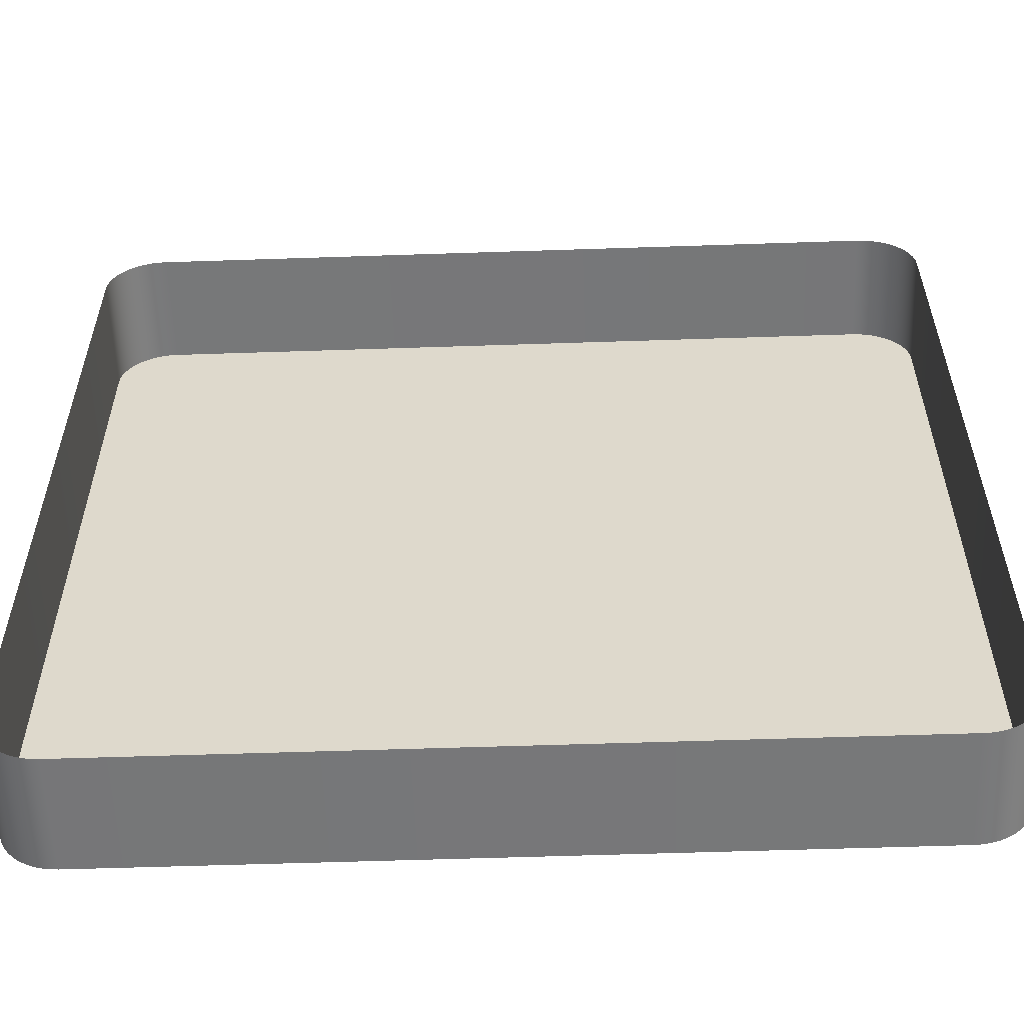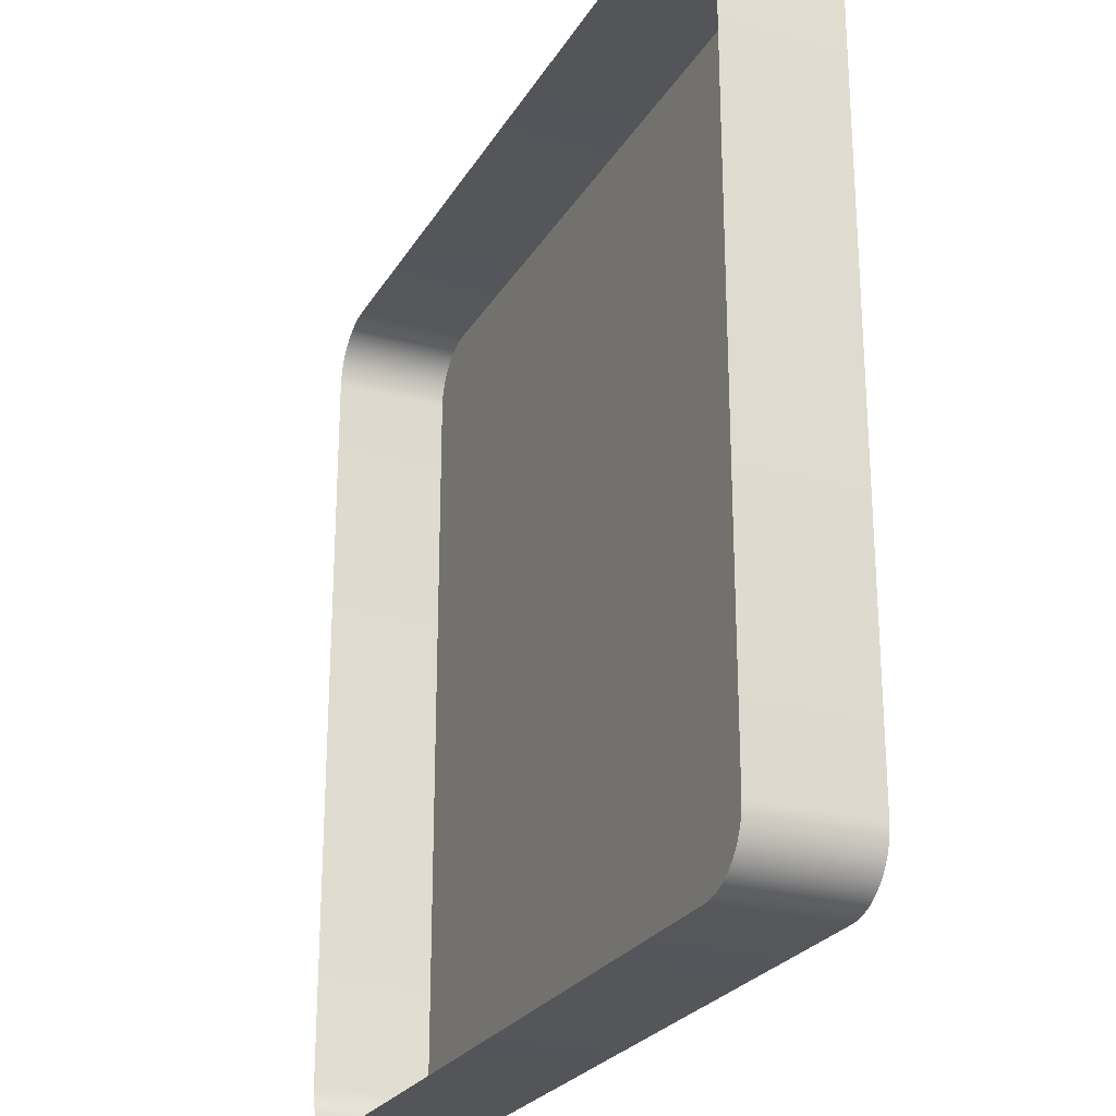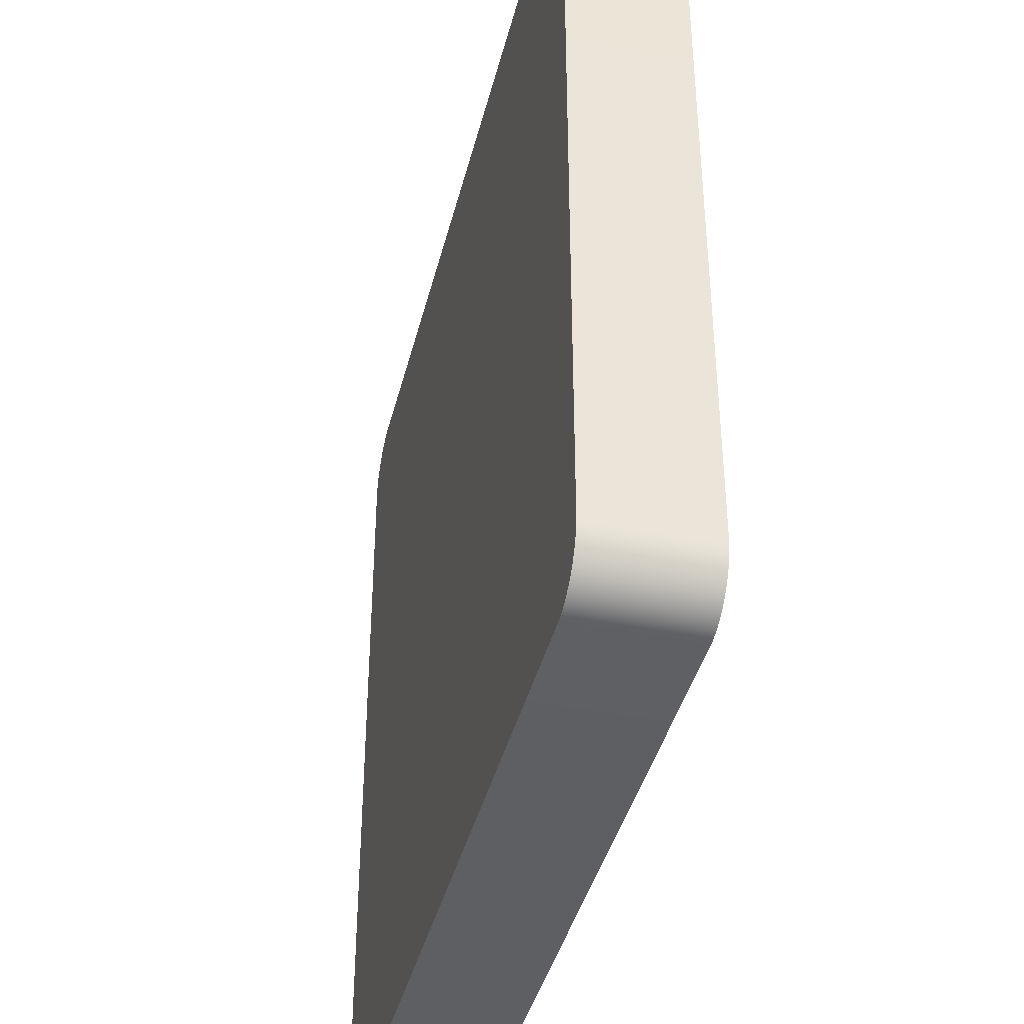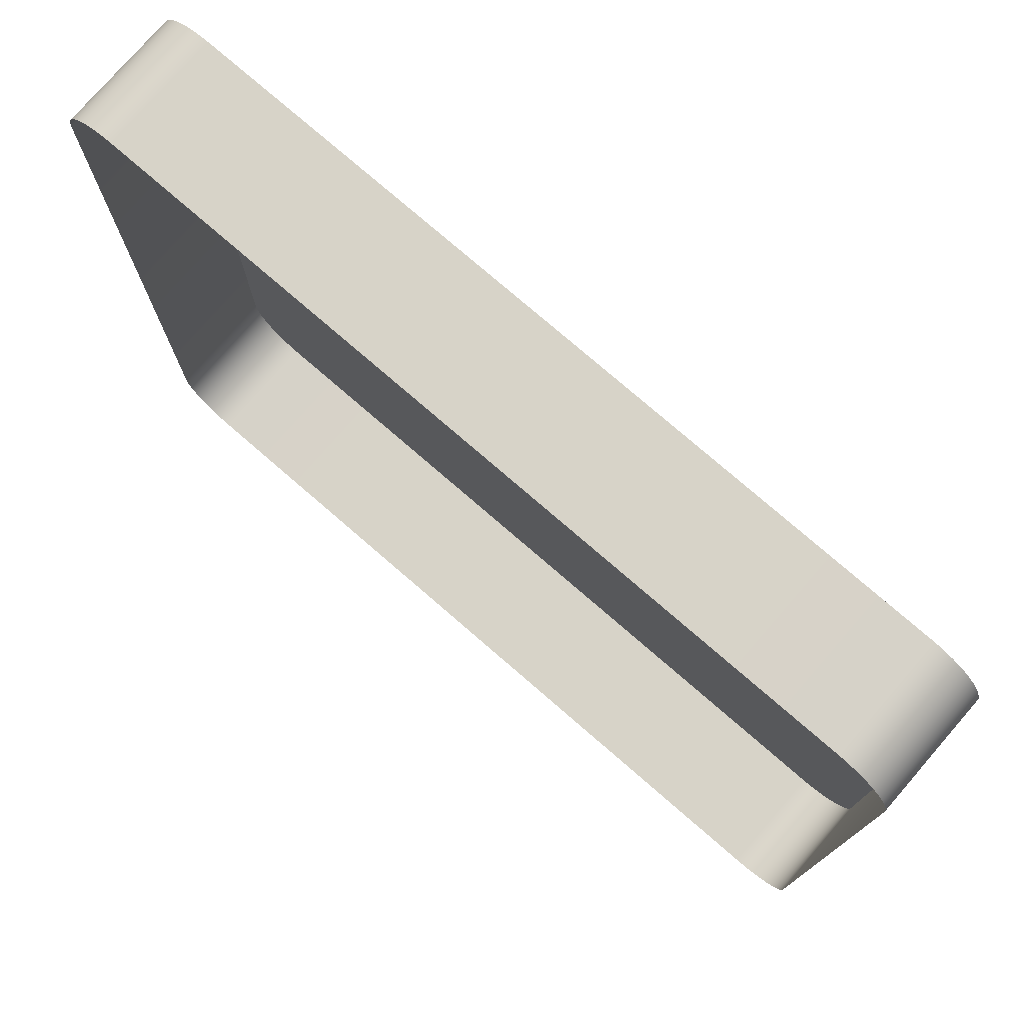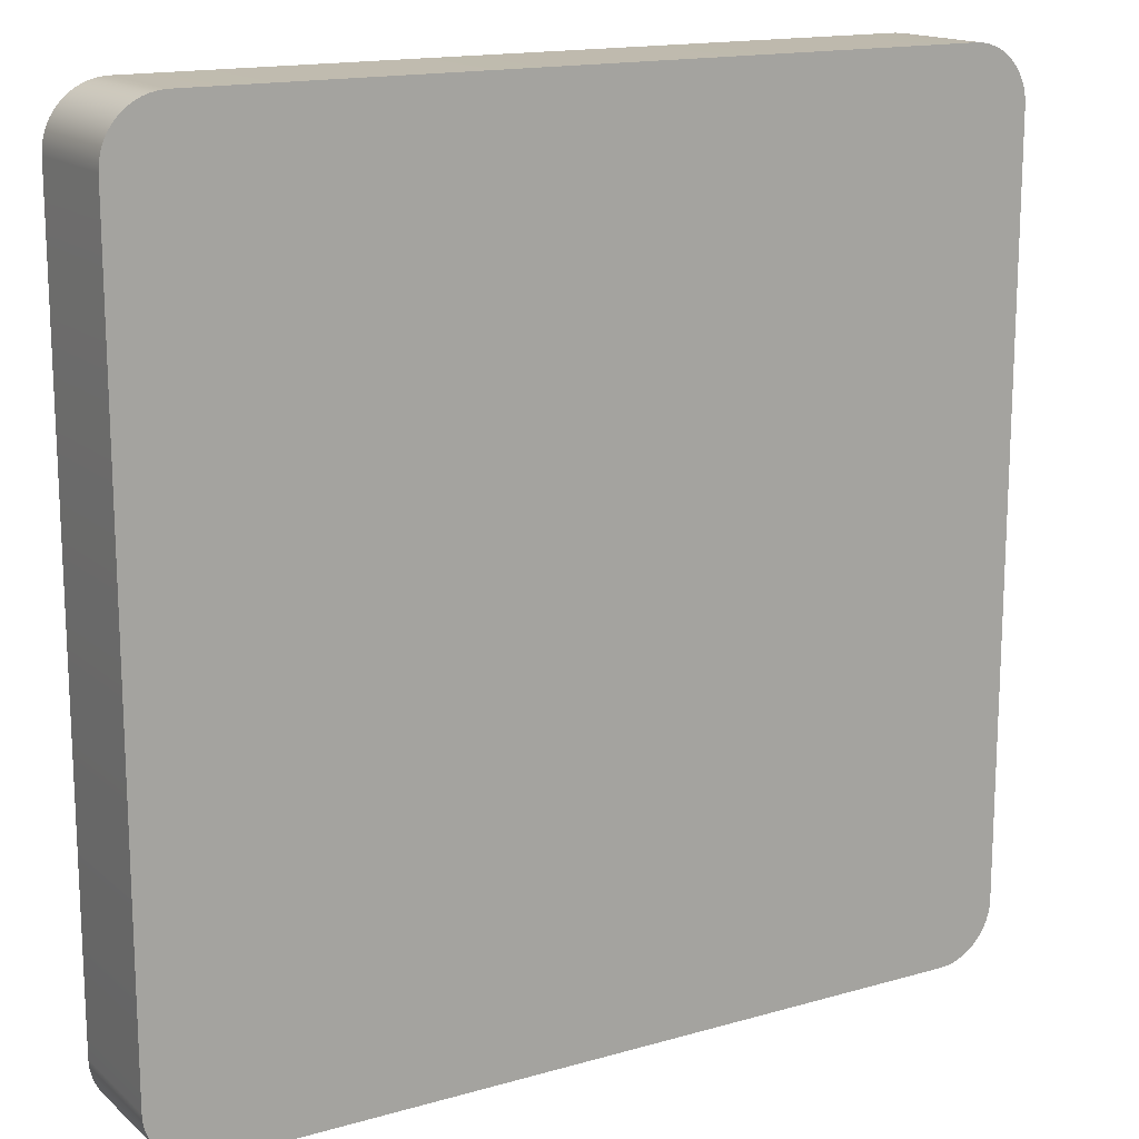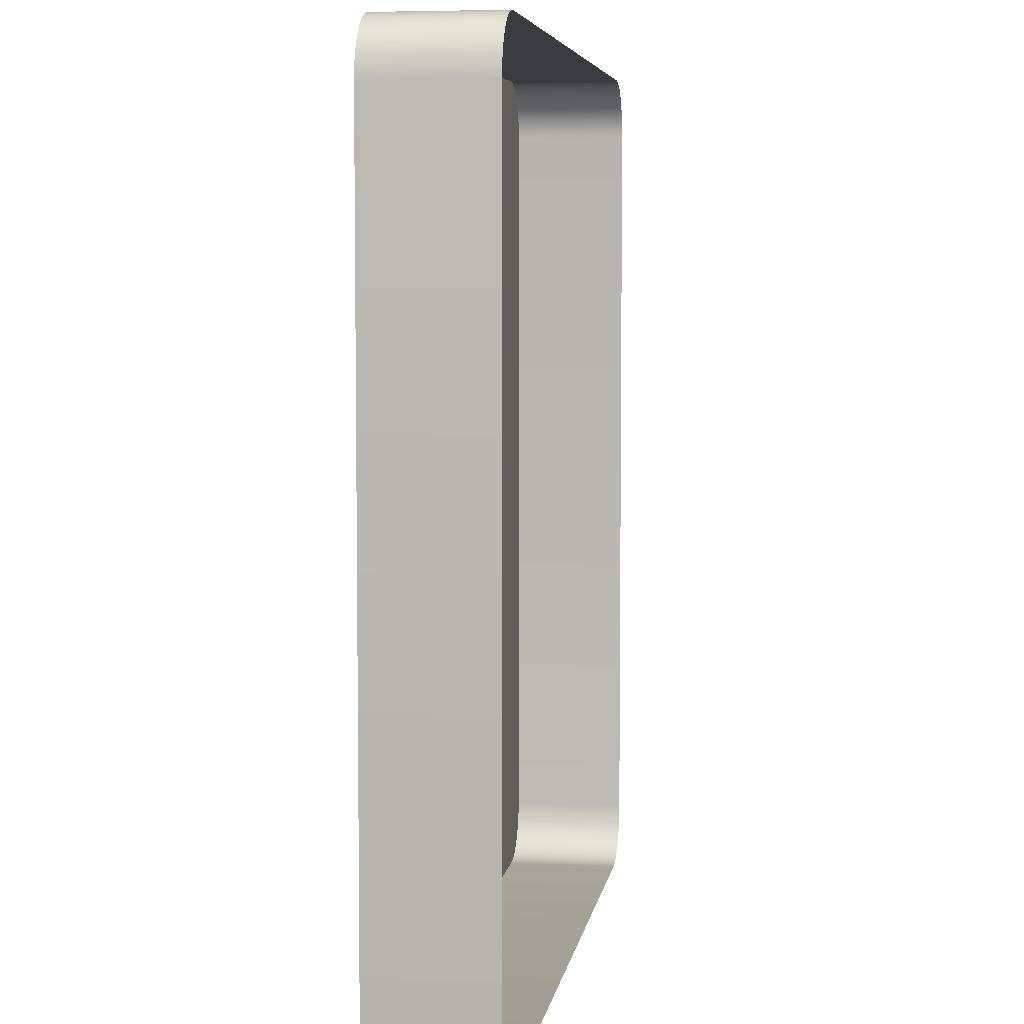
<metadata>
{"format":"obj","ext":"obj","renderer":"f3d","projection":"perspective","resolution":1024,"background":"white","views":[{"elev":-57.2,"azim":2.0,"up":"+Z"},{"elev":-25.1,"azim":65.9,"up":"+Z"},{"elev":-40.7,"azim":-103.7,"up":"+Z"},{"elev":76.8,"azim":40.9,"up":"+Z"},{"elev":15.7,"azim":149.1,"up":"+Z"},{"elev":5.6,"azim":-81.4,"up":"+Z"}]}
</metadata>
<code>
o #ID2073
v 0.3965 0.00617 -0.03322
v 0.3965 0.01049 -0.03294
v 0.3965 0.00617 -0.03294
v 0.3965 0.01049 -0.03322
v 0.3964 0.00617 -0.0335
v 0.3964 0.01049 -0.0335
v 0.3642 0.01049 -0.004604
v 0.3641 0.01049 -0.03294
v 0.3641 0.01049 -0.004886
v 0.3642 0.01049 -0.03322
v 0.3642 0.01049 -0.004328
v 0.3642 0.01049 -0.0335
v 0.3643 0.01049 -0.00406
v 0.3643 0.01049 -0.03377
v 0.3644 0.01049 -0.003807
v 0.3644 0.01049 -0.03402
v 0.3646 0.01049 -0.003572
v 0.3646 0.01049 -0.03425
v 0.3648 0.01049 -0.00336
v 0.3648 0.01049 -0.03447
v 0.365 0.01049 -0.003174
v 0.365 0.01049 -0.03465
v 0.3652 0.01049 -0.03481
v 0.3652 0.01049 -0.003017
v 0.3655 0.01049 -0.03493
v 0.3655 0.01049 -0.002892
v 0.3657 0.01049 -0.002802
v 0.3657 0.01049 -0.03502
v 0.366 0.01049 -0.002747
v 0.366 0.01049 -0.03508
v 0.3663 0.01049 -0.002728
v 0.3663 0.01049 -0.0351
v 0.3943 0.01049 -0.002728
v 0.3943 0.01049 -0.0351
v 0.3946 0.01049 -0.002747
v 0.3946 0.01049 -0.03508
v 0.3949 0.01049 -0.002802
v 0.3949 0.01049 -0.03502
v 0.3952 0.01049 -0.002892
v 0.3952 0.01049 -0.03493
v 0.3954 0.01049 -0.003017
v 0.3954 0.01049 -0.03481
v 0.3957 0.01049 -0.03465
v 0.3957 0.01049 -0.003174
v 0.3959 0.01049 -0.03447
v 0.3959 0.01049 -0.00336
v 0.3961 0.01049 -0.003572
v 0.3961 0.01049 -0.03425
v 0.3962 0.01049 -0.003807
v 0.3962 0.01049 -0.03402
v 0.3963 0.01049 -0.00406
v 0.3963 0.01049 -0.03377
v 0.3964 0.01049 -0.004328
v 0.3964 0.01049 -0.0335
v 0.3965 0.01049 -0.004604
v 0.3965 0.01049 -0.03322
v 0.3965 0.01049 -0.004886
v 0.3965 0.01049 -0.03294
v 0.3965 0.01049 -0.004886
v 0.3965 0.00617 -0.004886
v 0.3963 0.00617 -0.03377
v 0.3963 0.01049 -0.03377
v 0.3962 0.00617 -0.03402
v 0.3962 0.01049 -0.03402
v 0.3961 0.00617 -0.03425
v 0.3961 0.01049 -0.03425
v 0.3959 0.00617 -0.03447
v 0.3959 0.01049 -0.03447
v 0.3957 0.01049 -0.03465
v 0.3957 0.00617 -0.03465
v 0.3954 0.01049 -0.03481
v 0.3954 0.00617 -0.03481
v 0.3952 0.01049 -0.03493
v 0.3952 0.00617 -0.03493
v 0.3949 0.01049 -0.03502
v 0.3949 0.00617 -0.03502
v 0.3946 0.01049 -0.03508
v 0.3946 0.00617 -0.03508
v 0.3943 0.01049 -0.0351
v 0.3943 0.00617 -0.0351
v 0.3663 0.01049 -0.0351
v 0.3663 0.00617 -0.0351
v 0.366 0.01049 -0.03508
v 0.366 0.00617 -0.03508
v 0.3657 0.01049 -0.03502
v 0.3657 0.00617 -0.03502
v 0.3655 0.01049 -0.03493
v 0.3655 0.00617 -0.03493
v 0.3652 0.01049 -0.03481
v 0.3652 0.00617 -0.03481
v 0.365 0.01049 -0.03465
v 0.365 0.00617 -0.03465
v 0.3648 0.01049 -0.03447
v 0.3648 0.00617 -0.03447
v 0.3646 0.00617 -0.03425
v 0.3646 0.01049 -0.03425
v 0.3644 0.00617 -0.03402
v 0.3644 0.01049 -0.03402
v 0.3643 0.00617 -0.03377
v 0.3643 0.01049 -0.03377
v 0.3642 0.00617 -0.0335
v 0.3642 0.01049 -0.0335
v 0.3642 0.00617 -0.03322
v 0.3642 0.01049 -0.03322
v 0.3641 0.00617 -0.03294
v 0.3641 0.01049 -0.03294
v 0.3641 0.00617 -0.004886
v 0.3641 0.01049 -0.004886
v 0.3642 0.00617 -0.004604
v 0.3642 0.01049 -0.004604
v 0.3642 0.00617 -0.004328
v 0.3642 0.01049 -0.004328
v 0.3643 0.00617 -0.00406
v 0.3643 0.01049 -0.00406
v 0.3644 0.00617 -0.003807
v 0.3644 0.01049 -0.003807
v 0.3646 0.00617 -0.003572
v 0.3646 0.01049 -0.003572
v 0.3648 0.00617 -0.00336
v 0.3648 0.01049 -0.00336
v 0.365 0.01049 -0.003174
v 0.365 0.00617 -0.003174
v 0.3652 0.01049 -0.003017
v 0.3651 0.00617 -0.003074
v 0.3652 0.00617 -0.003017
v 0.3655 0.01049 -0.002892
v 0.3655 0.00617 -0.002892
v 0.3657 0.01049 -0.002802
v 0.3657 0.00617 -0.002802
v 0.366 0.01049 -0.002747
v 0.366 0.00617 -0.002747
v 0.3663 0.01049 -0.002728
v 0.3663 0.00617 -0.002728
v 0.3943 0.01049 -0.002728
v 0.3943 0.00617 -0.002728
v 0.3946 0.01049 -0.002747
v 0.3946 0.00617 -0.002747
v 0.3949 0.01049 -0.002802
v 0.3949 0.00617 -0.002802
v 0.3952 0.01049 -0.002892
v 0.3952 0.00617 -0.002892
v 0.3954 0.01049 -0.003017
v 0.3954 0.00617 -0.003017
v 0.3957 0.01049 -0.003174
v 0.3957 0.00617 -0.003174
v 0.3959 0.01049 -0.00336
v 0.3959 0.00617 -0.00336
v 0.3961 0.00617 -0.003572
v 0.3961 0.01049 -0.003572
v 0.3962 0.00617 -0.003807
v 0.3962 0.01049 -0.003807
v 0.3963 0.00617 -0.00406
v 0.3963 0.01049 -0.00406
v 0.3964 0.00617 -0.004328
v 0.3964 0.01049 -0.004328
v 0.3965 0.00617 -0.004604
v 0.3965 0.01049 -0.004604
f 1 2 3
f 3 2 1
f 2 1 4
f 4 1 2
f 5 4 1
f 1 4 5
f 4 5 6
f 6 5 4
f 7 8 9
f 9 8 7
f 8 7 10
f 10 7 8
f 10 7 11
f 11 7 10
f 10 11 12
f 12 11 10
f 12 11 13
f 13 11 12
f 12 13 14
f 14 13 12
f 14 13 15
f 15 13 14
f 14 15 16
f 16 15 14
f 16 15 17
f 17 15 16
f 16 17 18
f 18 17 16
f 18 17 19
f 19 17 18
f 18 19 20
f 20 19 18
f 20 19 21
f 21 19 20
f 20 21 22
f 22 21 20
f 22 21 23
f 23 21 22
f 23 21 24
f 24 21 23
f 23 24 25
f 25 24 23
f 25 24 26
f 26 24 25
f 25 26 27
f 27 26 25
f 25 27 28
f 28 27 25
f 28 27 29
f 29 27 28
f 28 29 30
f 30 29 28
f 30 29 31
f 31 29 30
f 30 31 32
f 32 31 30
f 32 31 33
f 33 31 32
f 32 33 34
f 34 33 32
f 34 33 35
f 35 33 34
f 34 35 36
f 36 35 34
f 36 35 37
f 37 35 36
f 36 37 38
f 38 37 36
f 38 37 39
f 39 37 38
f 38 39 40
f 40 39 38
f 40 39 41
f 41 39 40
f 40 41 42
f 42 41 40
f 42 41 43
f 43 41 42
f 43 41 44
f 44 41 43
f 43 44 45
f 45 44 43
f 45 44 46
f 46 44 45
f 45 46 47
f 47 46 45
f 45 47 48
f 48 47 45
f 48 47 49
f 49 47 48
f 48 49 50
f 50 49 48
f 50 49 51
f 51 49 50
f 50 51 52
f 52 51 50
f 52 51 53
f 53 51 52
f 52 53 54
f 54 53 52
f 54 53 55
f 55 53 54
f 54 55 56
f 56 55 54
f 56 55 57
f 57 55 56
f 56 57 58
f 58 57 56
f 3 59 60
f 60 59 3
f 59 3 2
f 2 3 59
f 61 6 5
f 5 6 61
f 6 61 62
f 62 61 6
f 63 62 61
f 61 62 63
f 62 63 64
f 64 63 62
f 65 64 63
f 63 64 65
f 64 65 66
f 66 65 64
f 67 66 65
f 65 66 67
f 66 67 68
f 68 67 66
f 69 67 70
f 70 67 69
f 67 69 68
f 68 69 67
f 71 70 72
f 72 70 71
f 70 71 69
f 69 71 70
f 73 72 74
f 74 72 73
f 72 73 71
f 71 73 72
f 75 74 76
f 76 74 75
f 74 75 73
f 73 75 74
f 77 76 78
f 78 76 77
f 76 77 75
f 75 77 76
f 79 78 80
f 80 78 79
f 78 79 77
f 77 79 78
f 81 80 82
f 82 80 81
f 80 81 79
f 79 81 80
f 83 82 84
f 84 82 83
f 82 83 81
f 81 83 82
f 85 84 86
f 86 84 85
f 84 85 83
f 83 85 84
f 87 86 88
f 88 86 87
f 86 87 85
f 85 87 86
f 89 88 90
f 90 88 89
f 88 89 87
f 87 89 88
f 91 90 92
f 92 90 91
f 90 91 89
f 89 91 90
f 93 92 94
f 94 92 93
f 92 93 91
f 91 93 92
f 93 95 96
f 96 95 93
f 95 93 94
f 94 93 95
f 96 97 98
f 98 97 96
f 97 96 95
f 95 96 97
f 98 99 100
f 100 99 98
f 99 98 97
f 97 98 99
f 100 101 102
f 102 101 100
f 101 100 99
f 99 100 101
f 102 103 104
f 104 103 102
f 103 102 101
f 101 102 103
f 104 105 106
f 106 105 104
f 105 104 103
f 103 104 105
f 106 107 108
f 108 107 106
f 107 106 105
f 105 106 107
f 108 109 110
f 110 109 108
f 109 108 107
f 107 108 109
f 110 111 112
f 112 111 110
f 111 110 109
f 109 110 111
f 112 113 114
f 114 113 112
f 113 112 111
f 111 112 113
f 114 115 116
f 116 115 114
f 115 114 113
f 113 114 115
f 116 117 118
f 118 117 116
f 117 116 115
f 115 116 117
f 118 119 120
f 120 119 118
f 119 118 117
f 117 118 119
f 121 119 122
f 122 119 121
f 119 121 120
f 120 121 119
f 123 124 125
f 125 124 123
f 124 123 122
f 122 123 124
f 122 123 121
f 121 123 122
f 126 125 127
f 127 125 126
f 125 126 123
f 123 126 125
f 128 127 129
f 129 127 128
f 127 128 126
f 126 128 127
f 130 129 131
f 131 129 130
f 129 130 128
f 128 130 129
f 132 131 133
f 133 131 132
f 131 132 130
f 130 132 131
f 134 133 135
f 135 133 134
f 133 134 132
f 132 134 133
f 136 135 137
f 137 135 136
f 135 136 134
f 134 136 135
f 138 137 139
f 139 137 138
f 137 138 136
f 136 138 137
f 140 139 141
f 141 139 140
f 139 140 138
f 138 140 139
f 142 141 143
f 143 141 142
f 141 142 140
f 140 142 141
f 144 143 145
f 145 143 144
f 143 144 142
f 142 144 143
f 146 145 147
f 147 145 146
f 145 146 144
f 144 146 145
f 148 146 147
f 147 146 148
f 146 148 149
f 149 148 146
f 150 149 148
f 148 149 150
f 149 150 151
f 151 150 149
f 152 151 150
f 150 151 152
f 151 152 153
f 153 152 151
f 154 153 152
f 152 153 154
f 153 154 155
f 155 154 153
f 156 155 154
f 154 155 156
f 155 156 157
f 157 156 155
f 60 157 156
f 156 157 60
f 157 60 59
f 59 60 157

</code>
